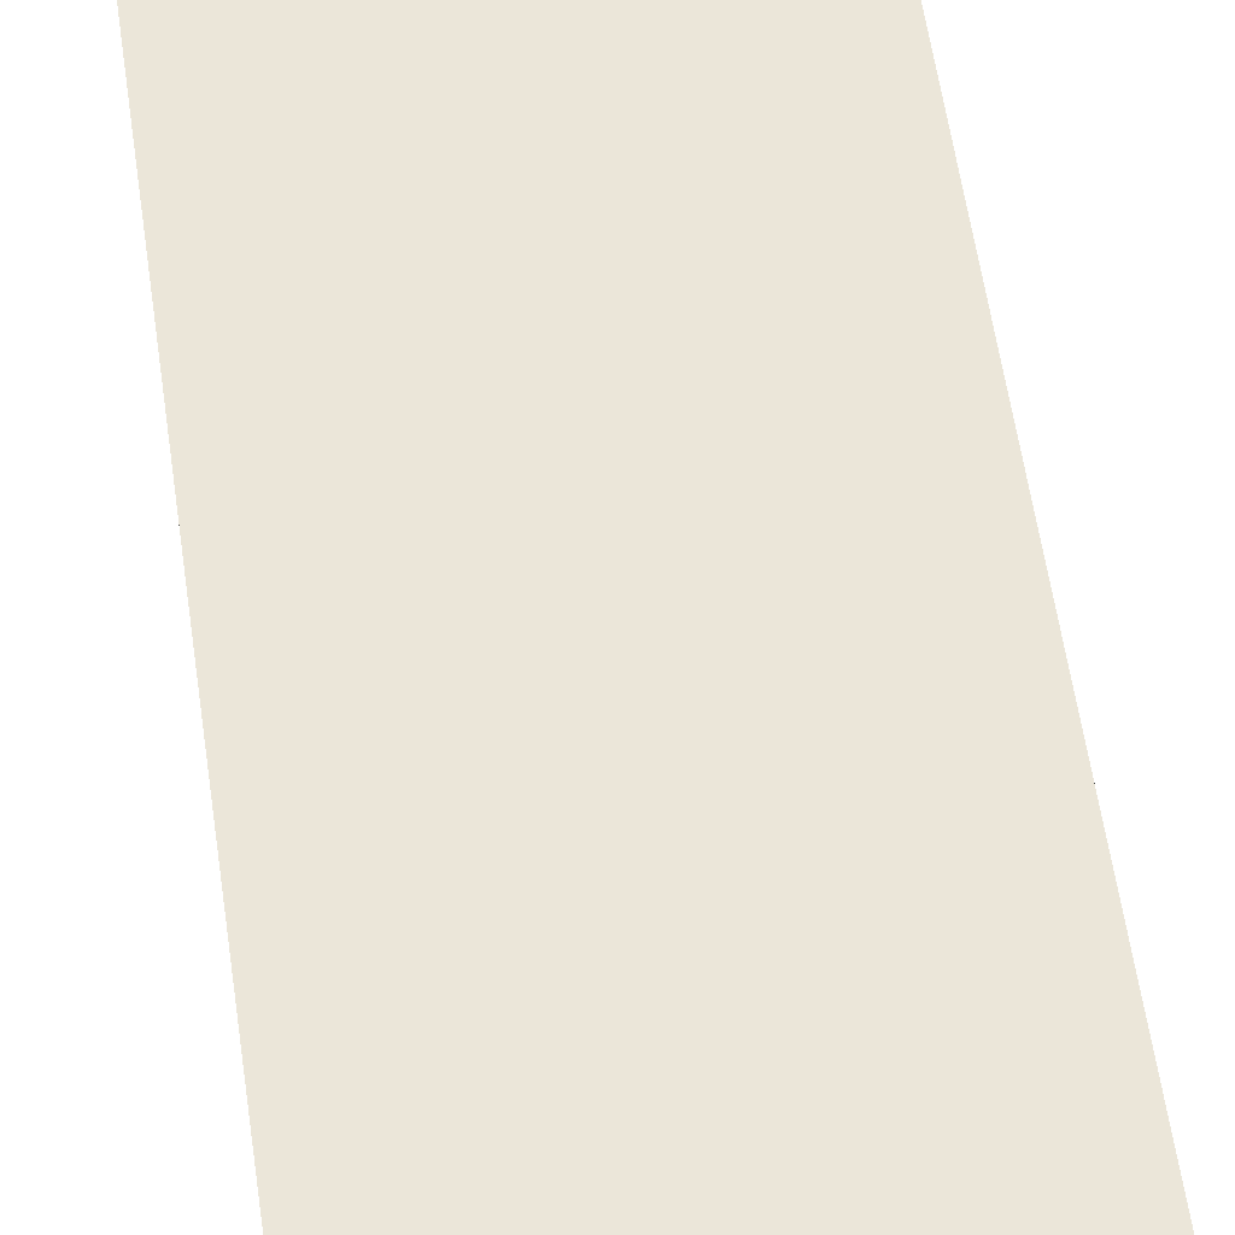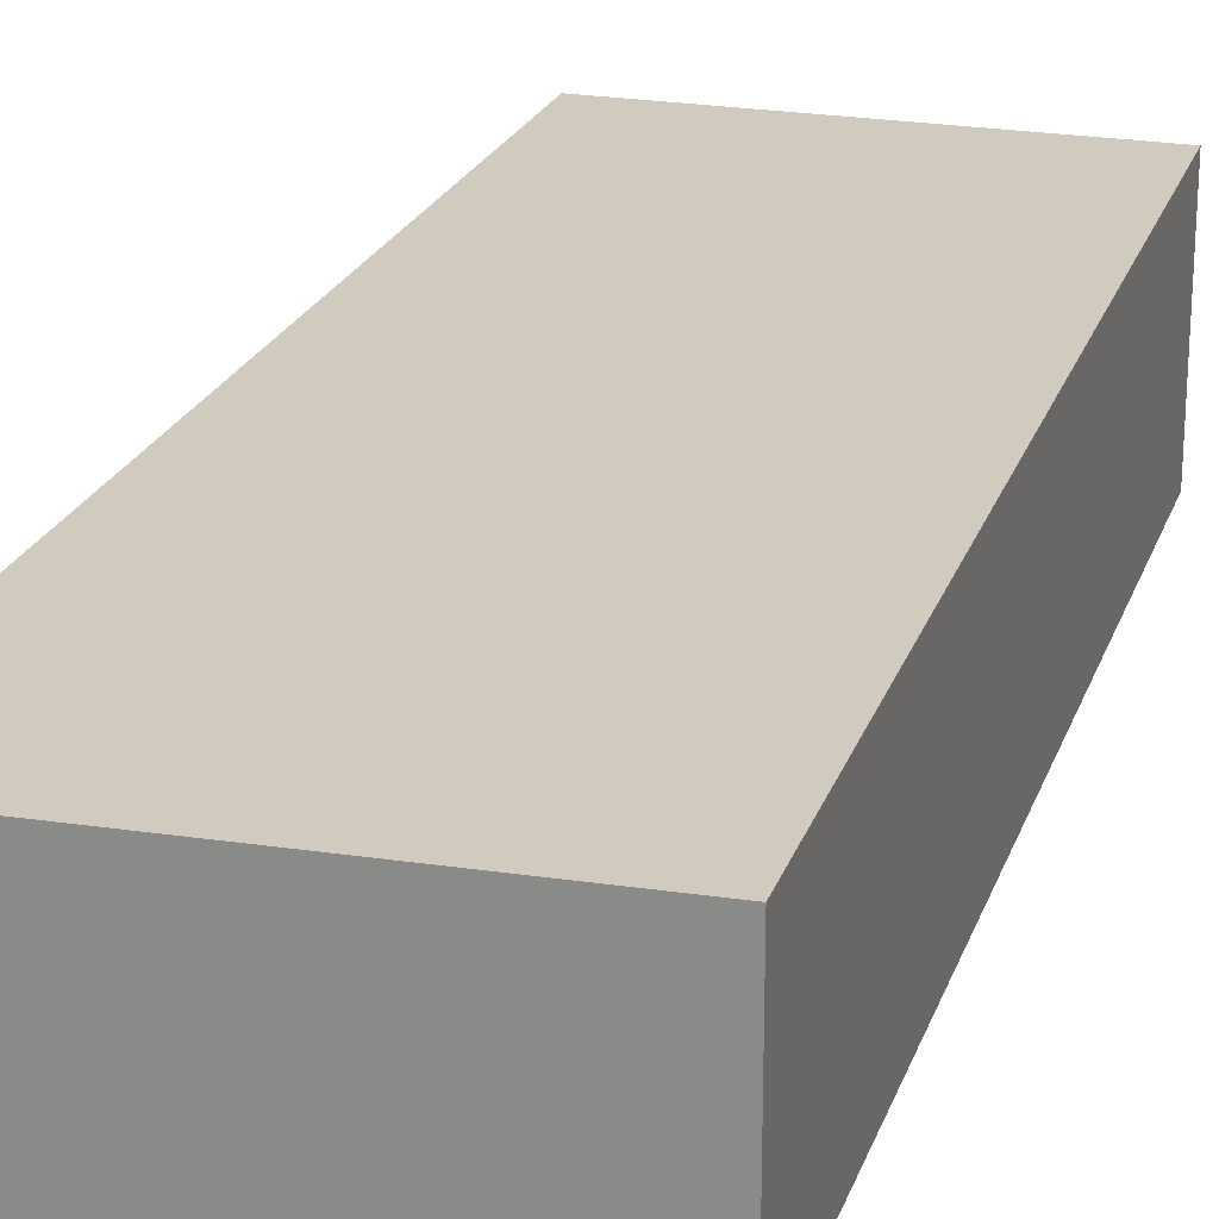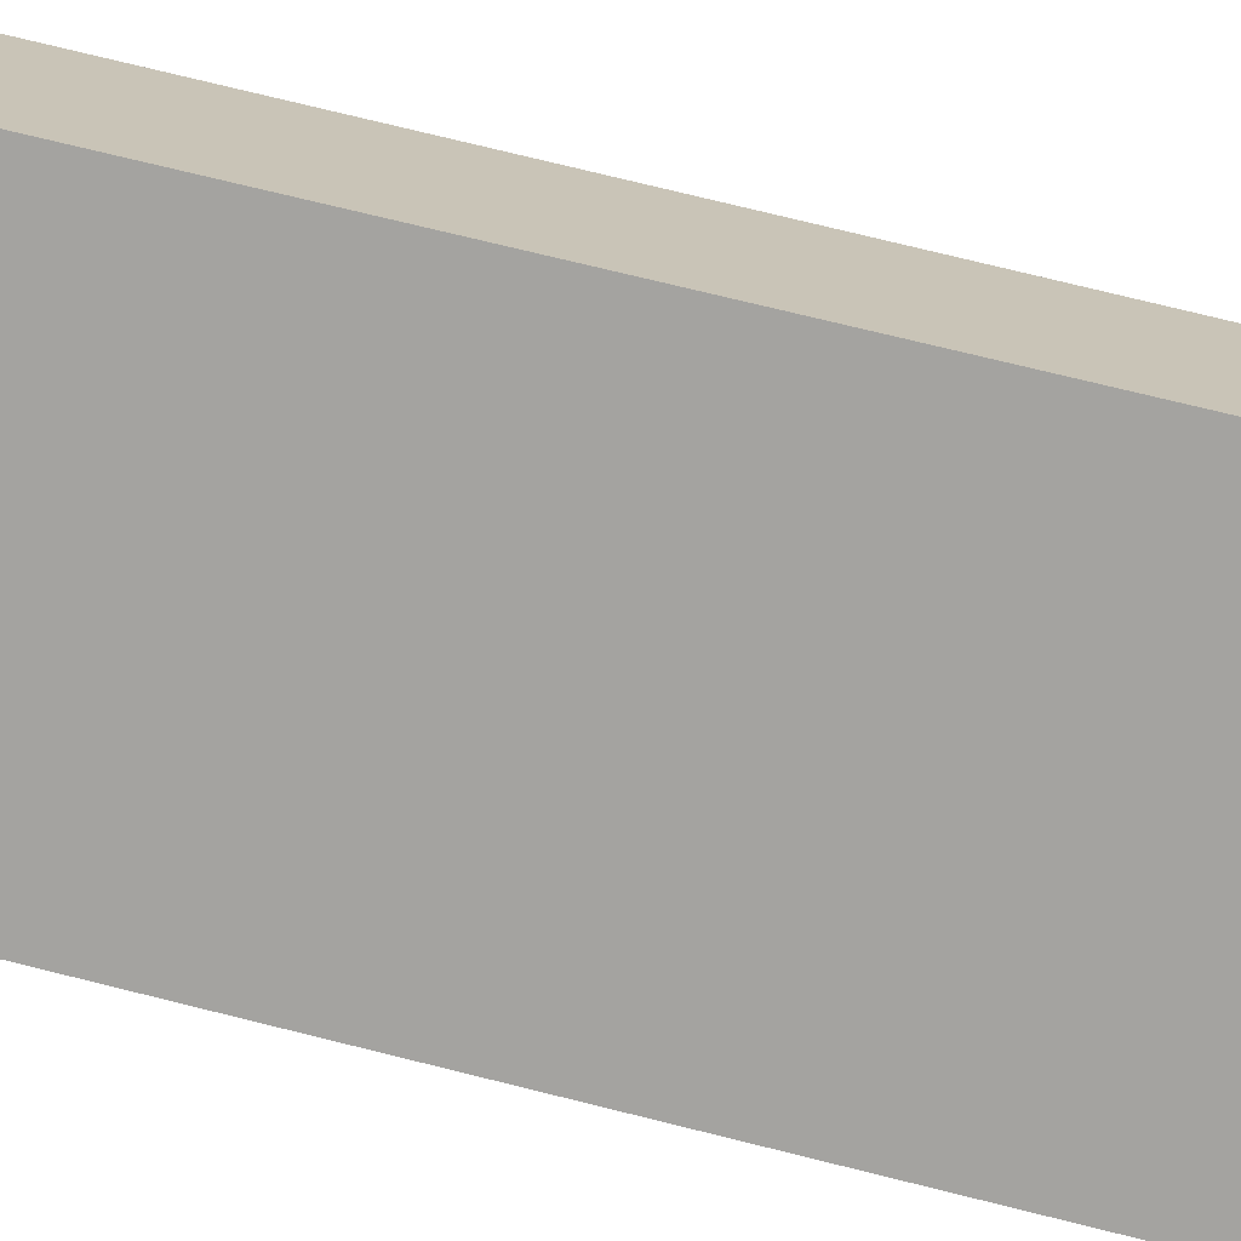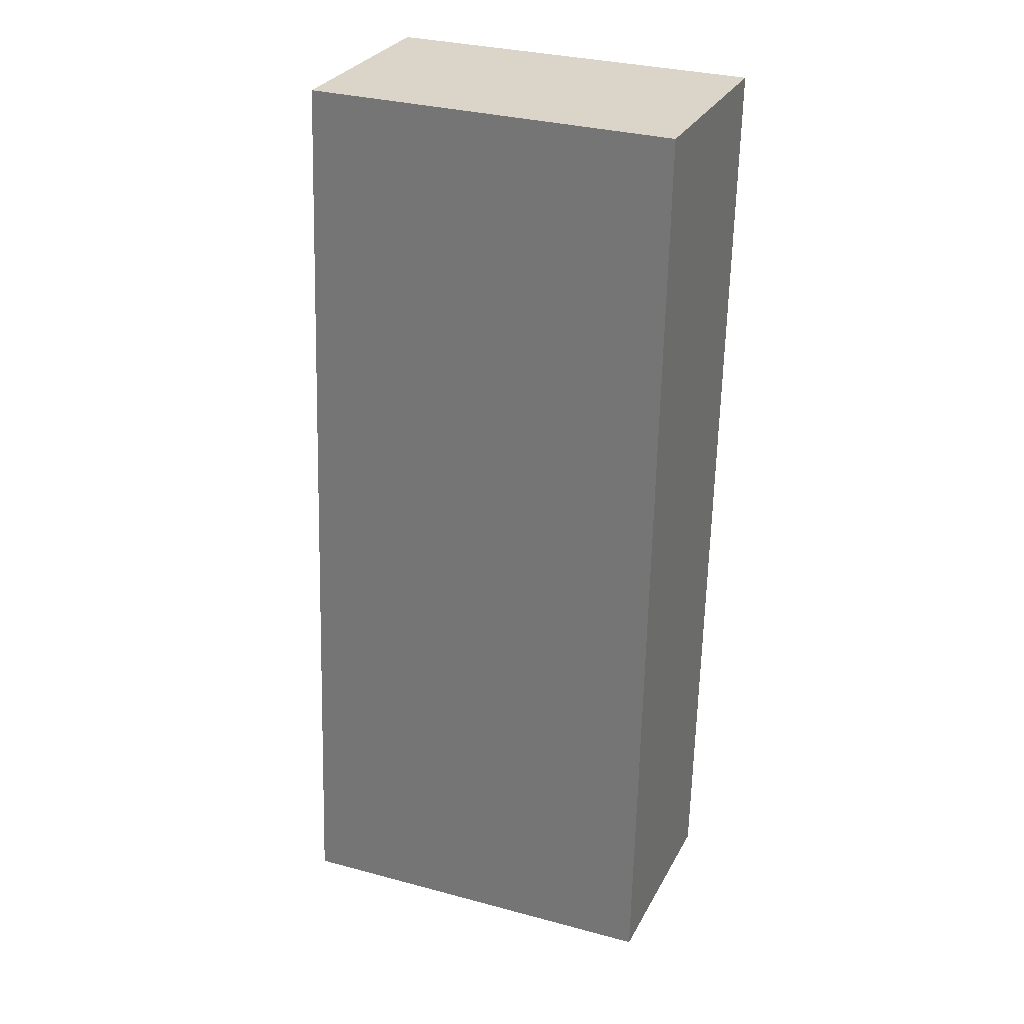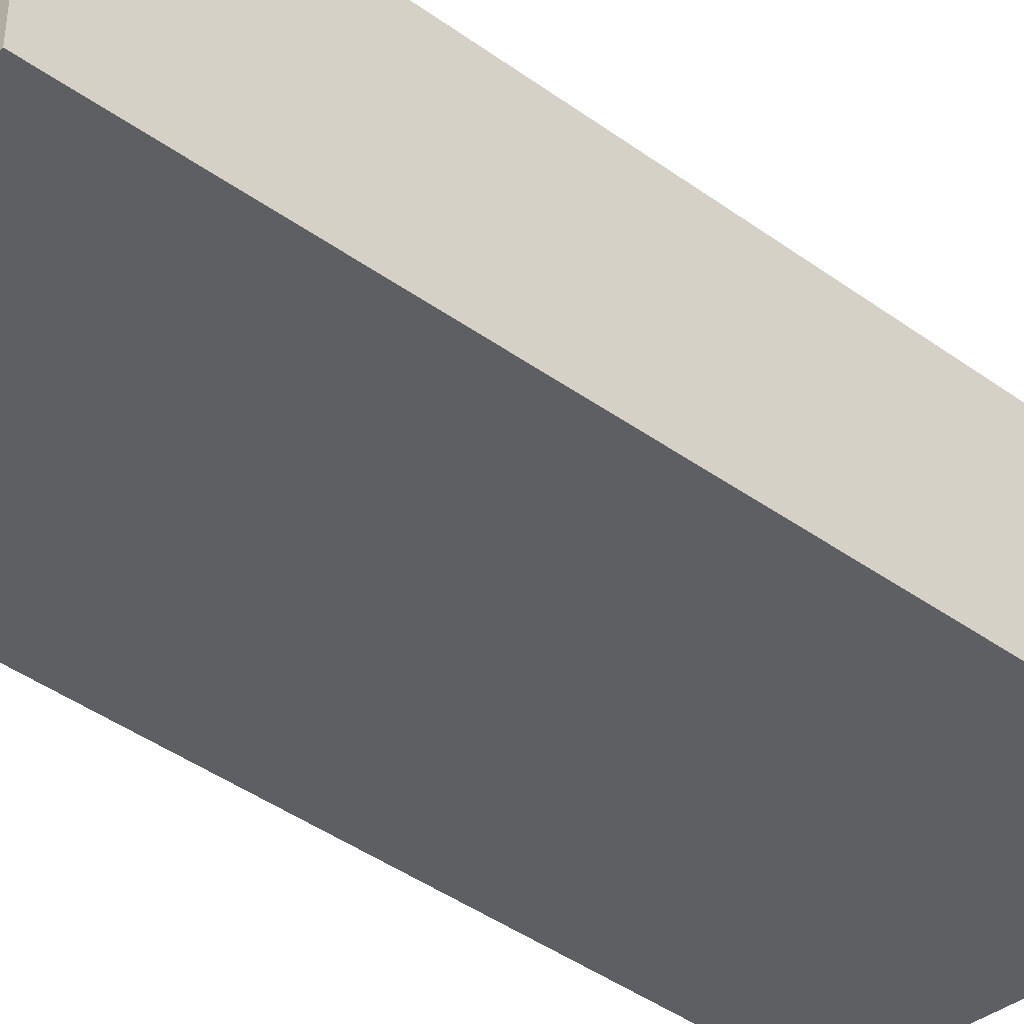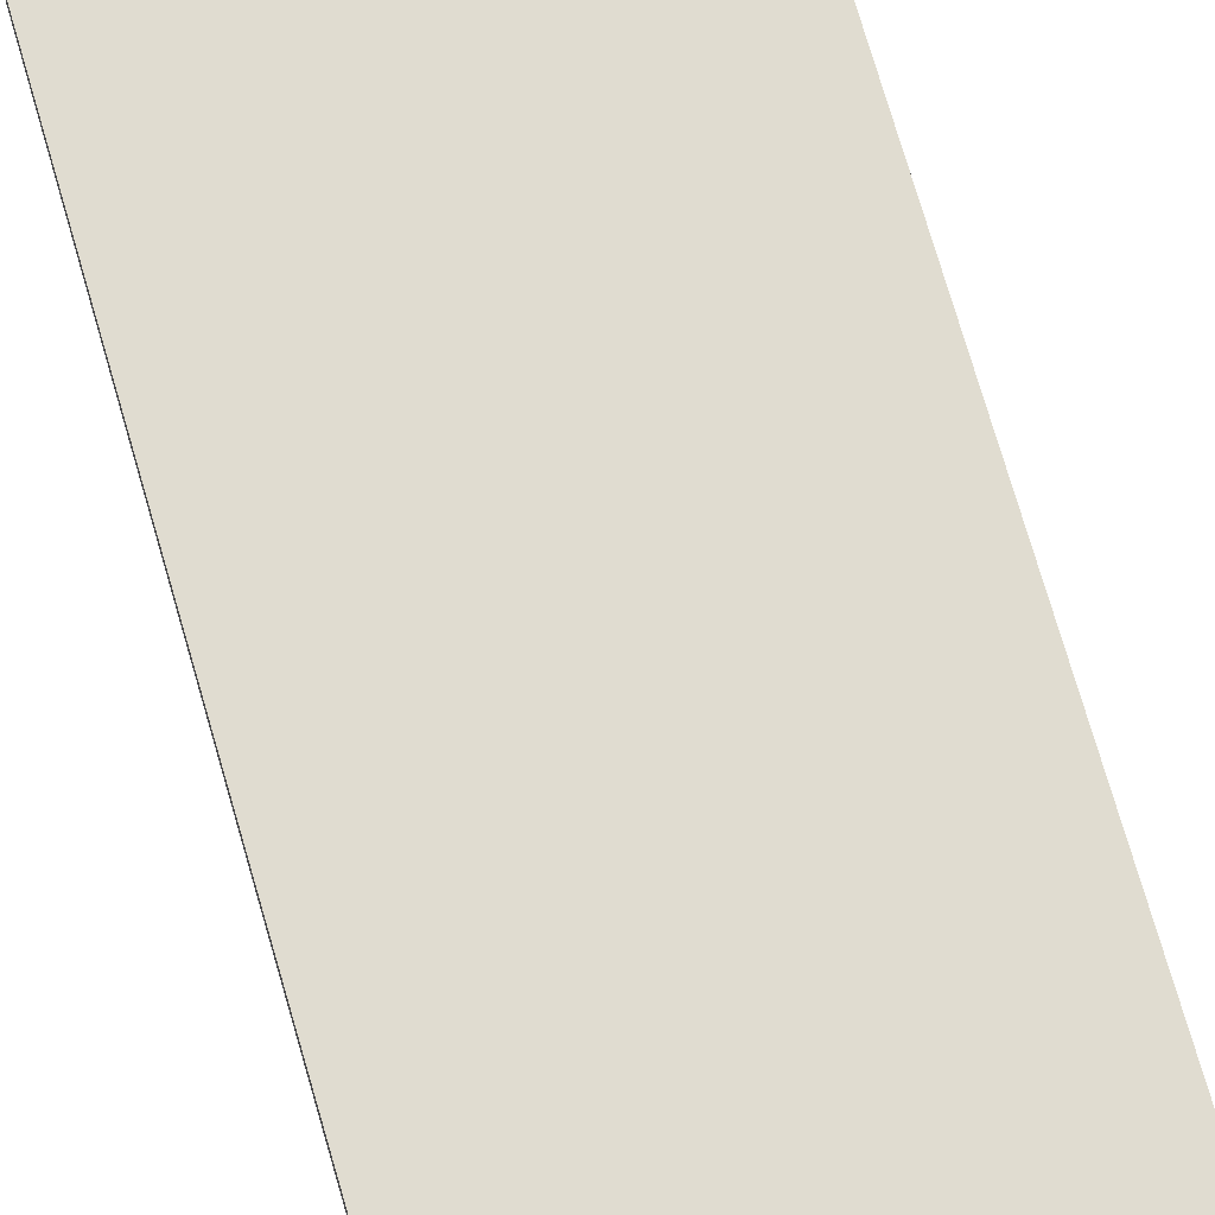
<metadata>
{"format":"obj","ext":"obj","renderer":"f3d","projection":"perspective","resolution":1024,"background":"white","views":[{"elev":55.5,"azim":170.5,"up":"+Z"},{"elev":23.5,"azim":15.8,"up":"+Z"},{"elev":-72.9,"azim":-105.7,"up":"+Z"},{"elev":29.4,"azim":23.6,"up":"+Y"},{"elev":-39.8,"azim":-134.1,"up":"+Z"},{"elev":69.6,"azim":162.6,"up":"+Z"}]}
</metadata>
<code>
g mesh06
v -8.073 5.129 0
v -7.925 8.73 0
v -6.544 8.73 0
v -6.593 5.178 0
v -8.073 5.129 -0.7727
v -7.925 8.73 -0.7727
v -6.544 8.73 -0.7727
v -6.593 5.178 -0.7727
f 1 4 2
f 3 2 4
f 6 8 5
f 8 6 7
f 1 5 8 4
f 2 6 5 1
f 3 7 6 2
f 4 8 7 3

</code>
